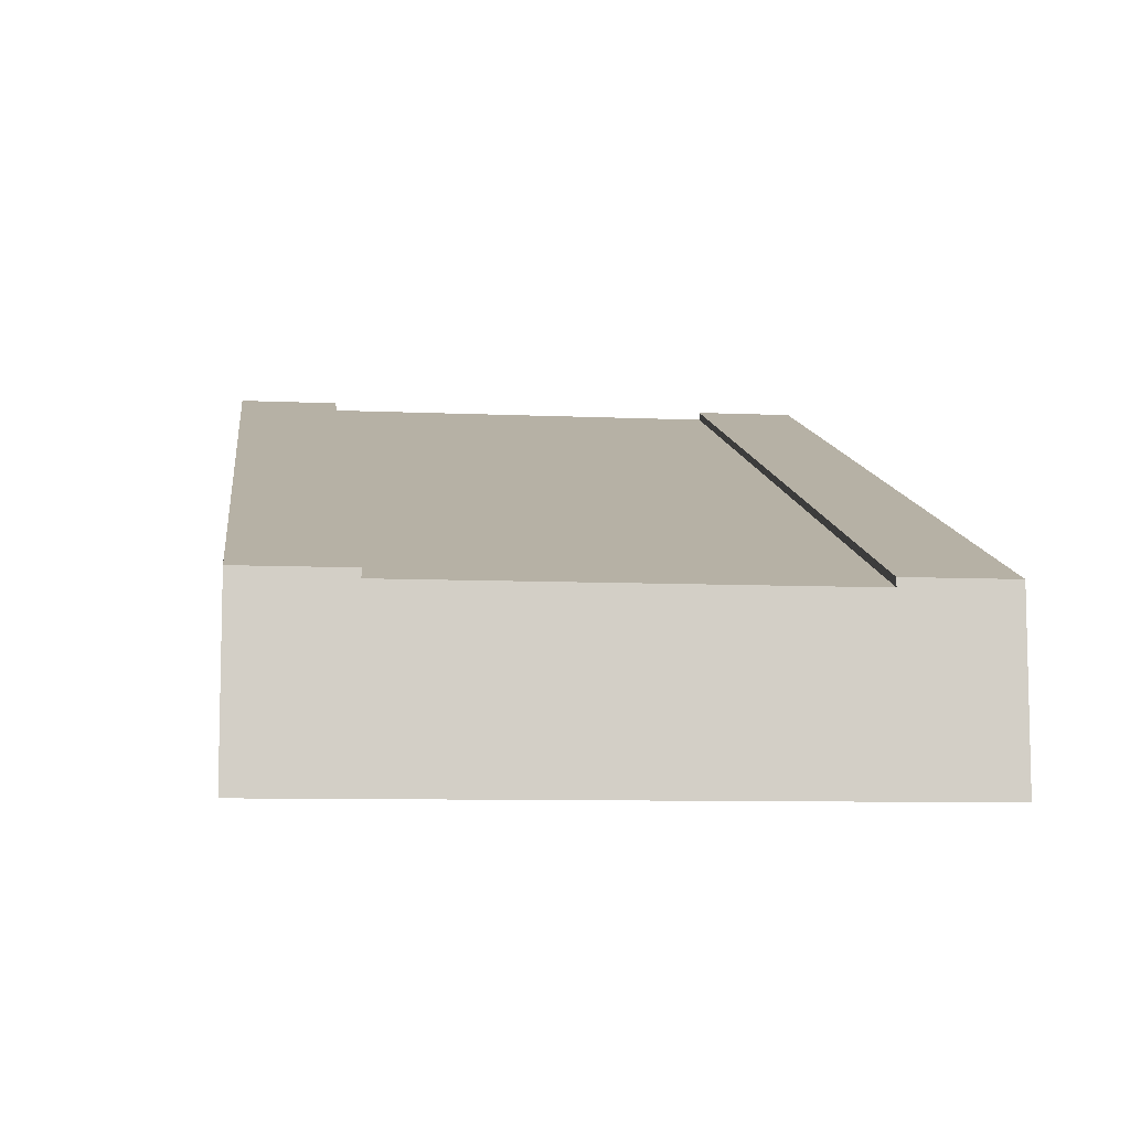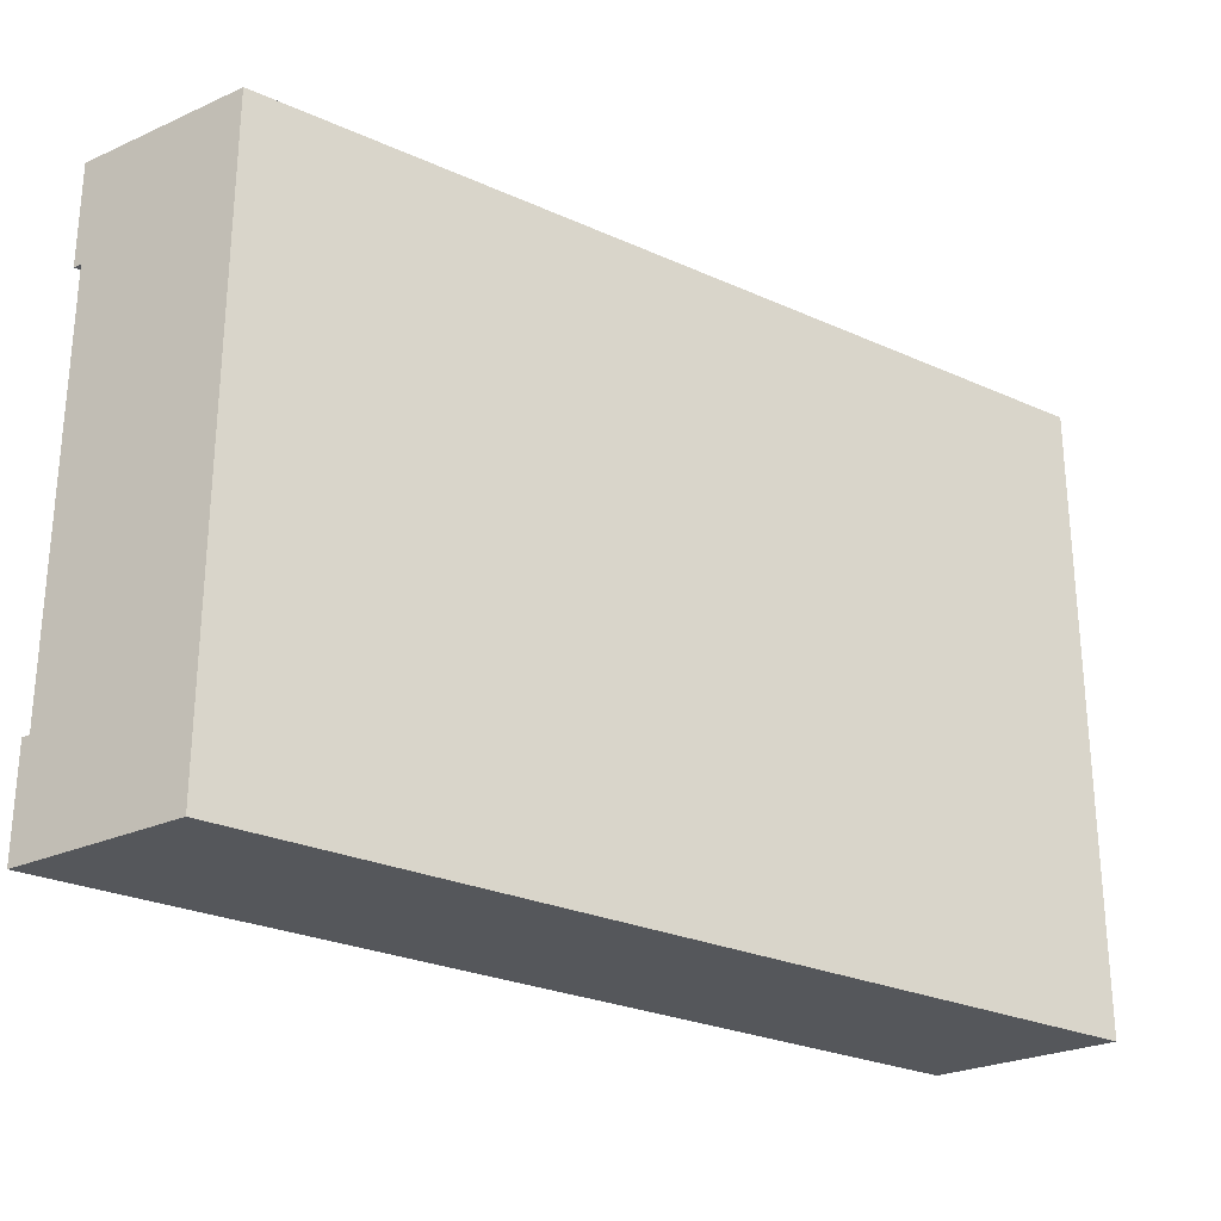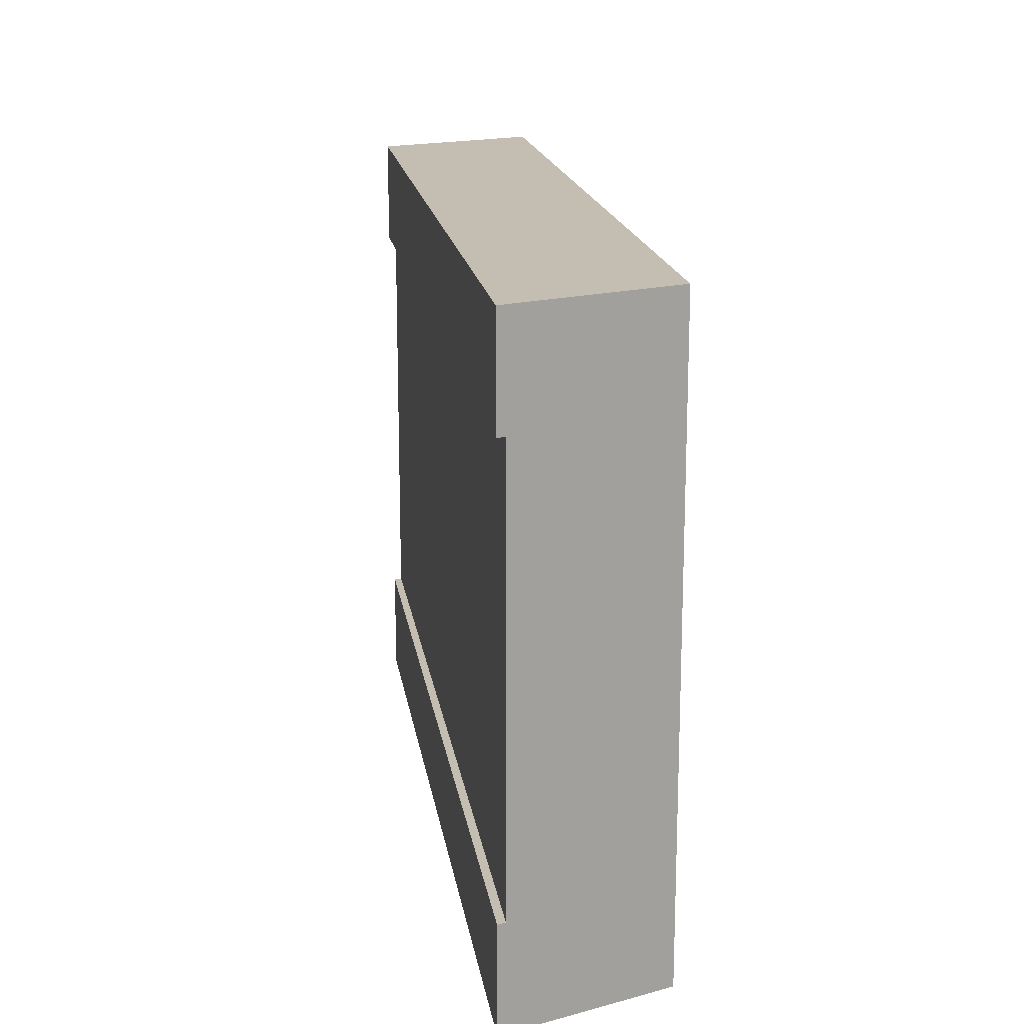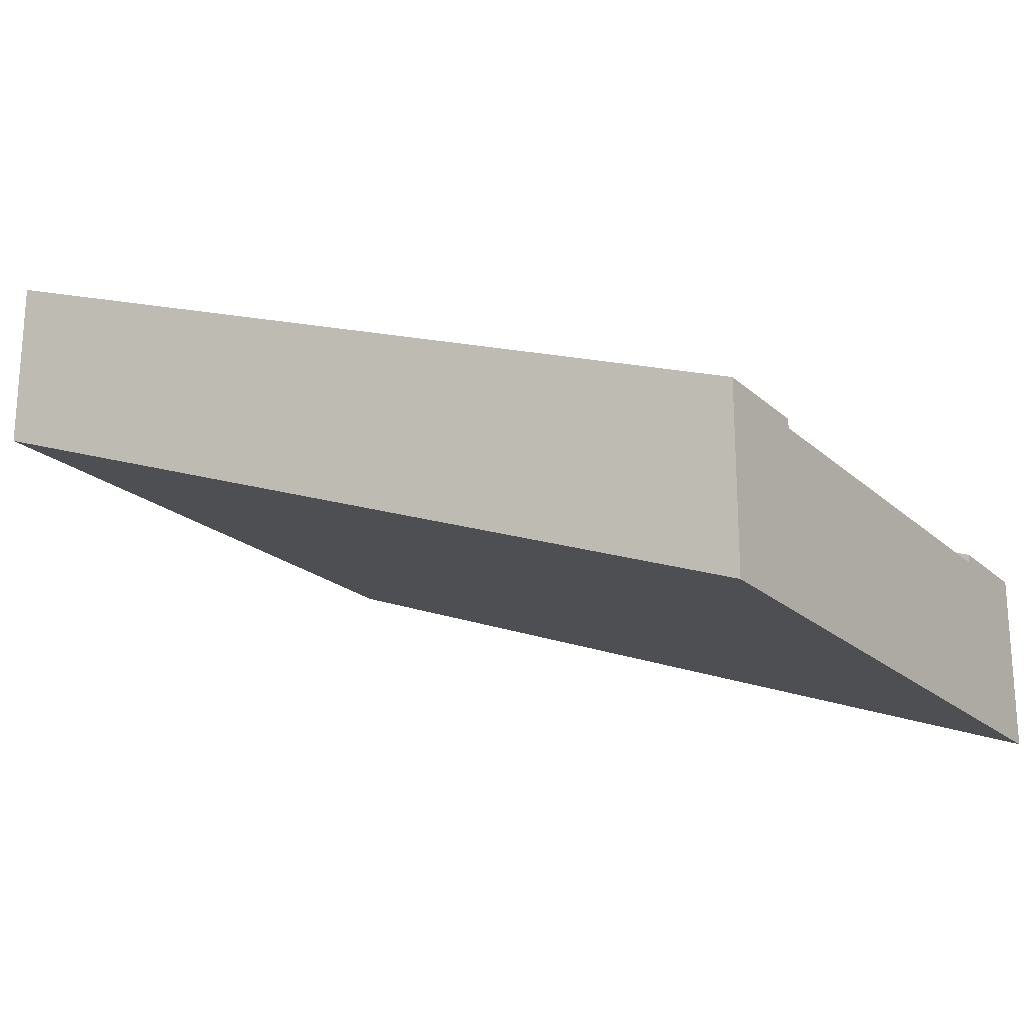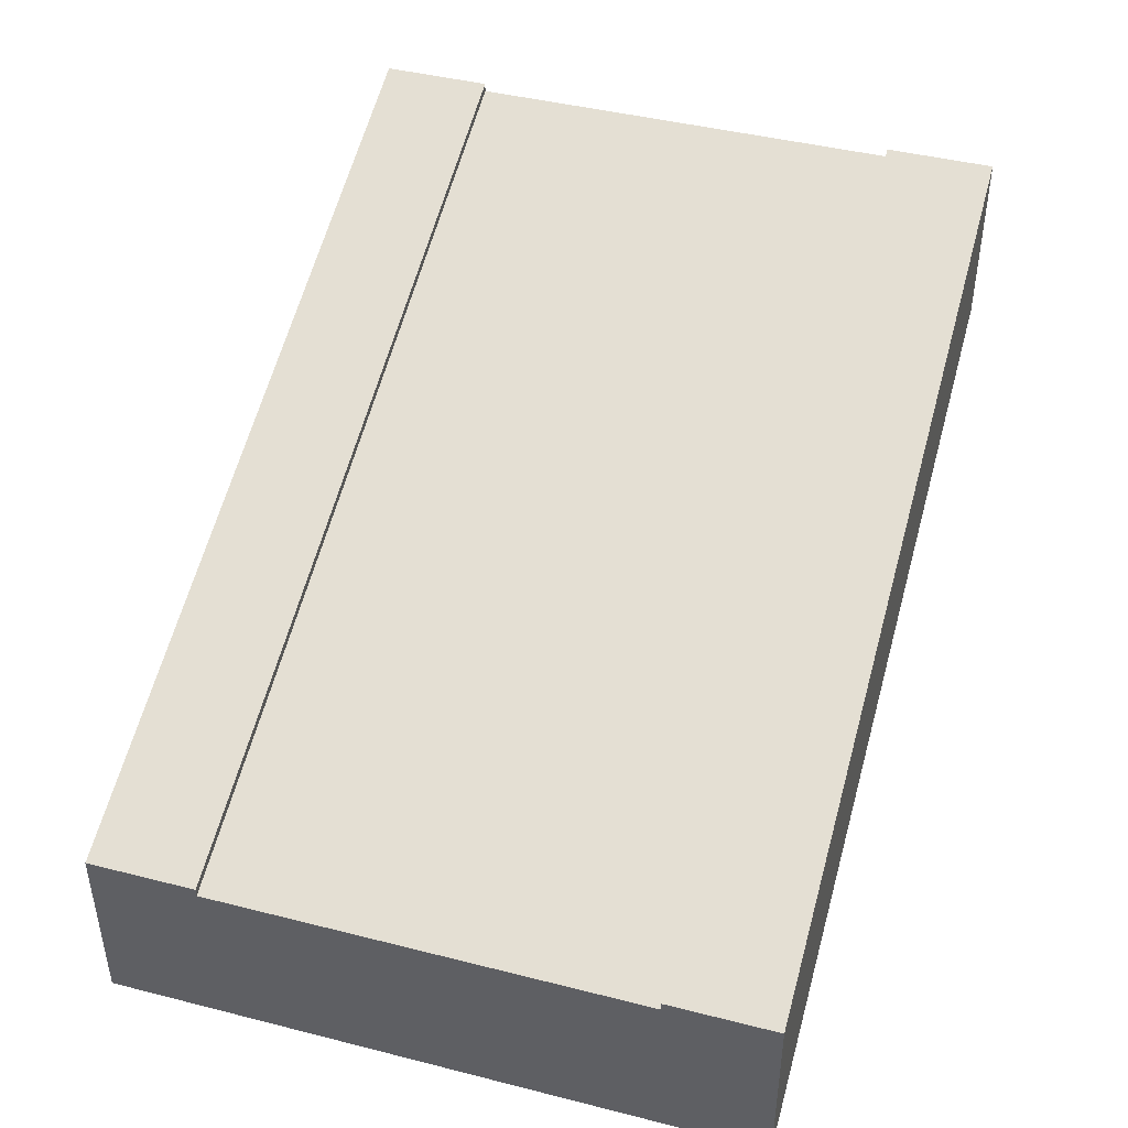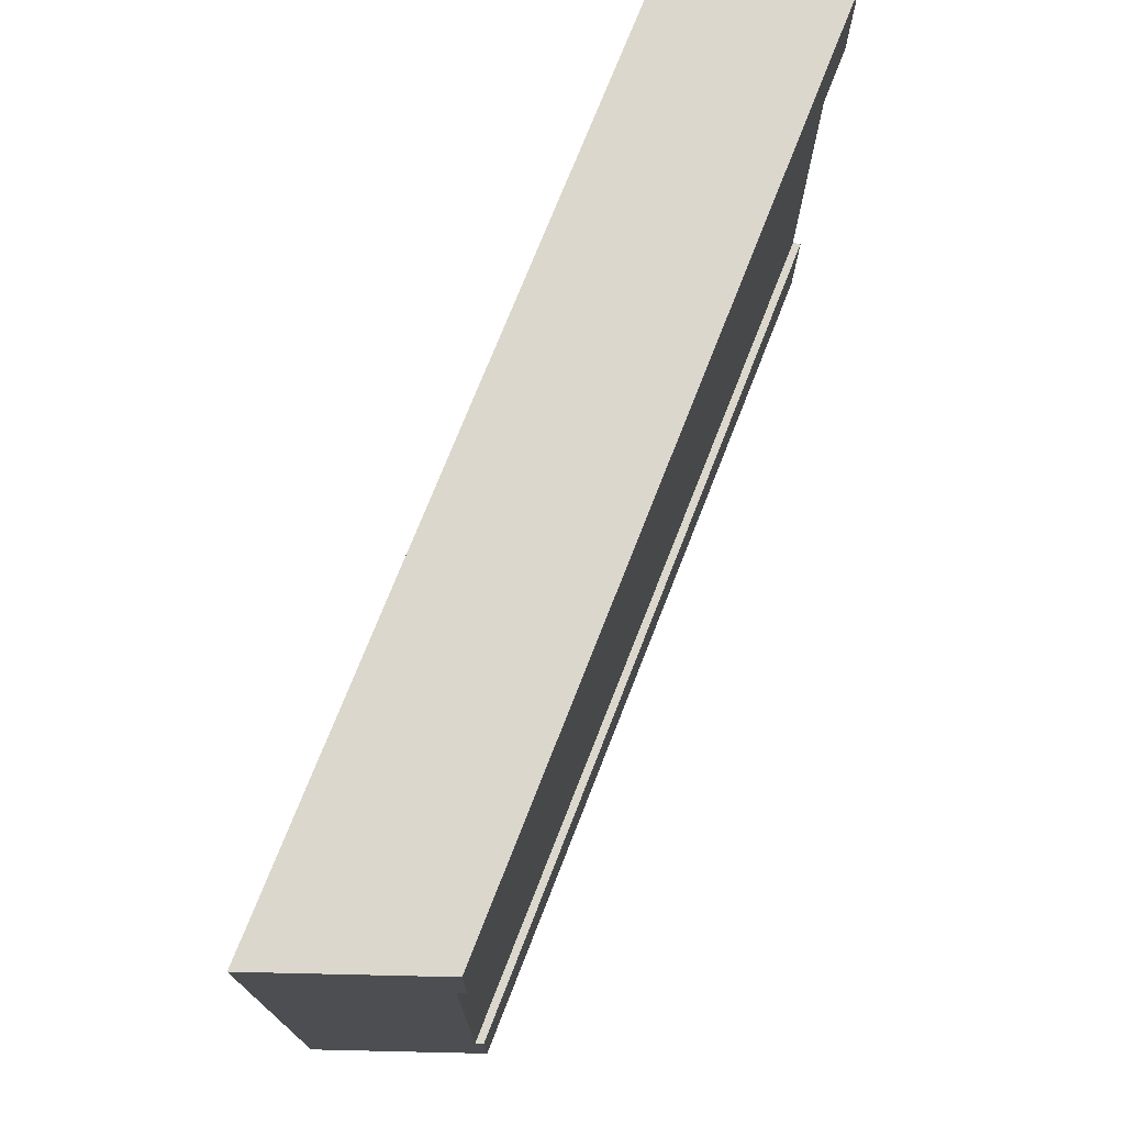
<metadata>
{"format":"obj","ext":"obj","renderer":"f3d","projection":"perspective","resolution":1024,"background":"white","views":[{"elev":-8.2,"azim":82.8,"up":"+Y"},{"elev":-26.8,"azim":-55.1,"up":"+Z"},{"elev":17.2,"azim":-118.5,"up":"+Z"},{"elev":-20.6,"azim":32.8,"up":"+Y"},{"elev":43.7,"azim":106.6,"up":"+Y"},{"elev":73.4,"azim":91.3,"up":"+Z"}]}
</metadata>
<code>
o Mesh1_Group1_Model.071
v 0 1.73 -2.25
v 0 1.1 -2.25
v 0 1.1 0
v 0 1.73 0
v 0 1.73 -0.375
v 0 1.7 -0.375
v 0 1.4 -0.375
v 0 1.4 -1.875
v 0 1.7 -1.875
v 0 1.73 -1.875
v 3 0.63 -2.25
v 3 0 -2.25
v 3 0.63 -1.875
v 3 0.63 0
v 3 0 -0
v 3 0.6 -1.875
v 3 0.3 -1.875
v 3 0.3 -0.375
v 3 0.6 -0.375
v 3 0.63 -0.375
f 8 3 7
f 13 11 1 10
f 12 11 16 17
f 15 12 17
f 15 3 2 12
f 5 4 14 20
f 19 6 5 20
f 10 9 16 13
f 9 10 1
f 1 2 8 9
f 1 11 12 2
f 4 5 6
f 3 8 2
f 19 20 14
f 14 15 18 19
f 4 3 15 14
f 11 13 16
f 17 18 15
f 3 4 6 7
f 16 9 6 19
f 6 9 8 7
f 16 19 18 17

</code>
